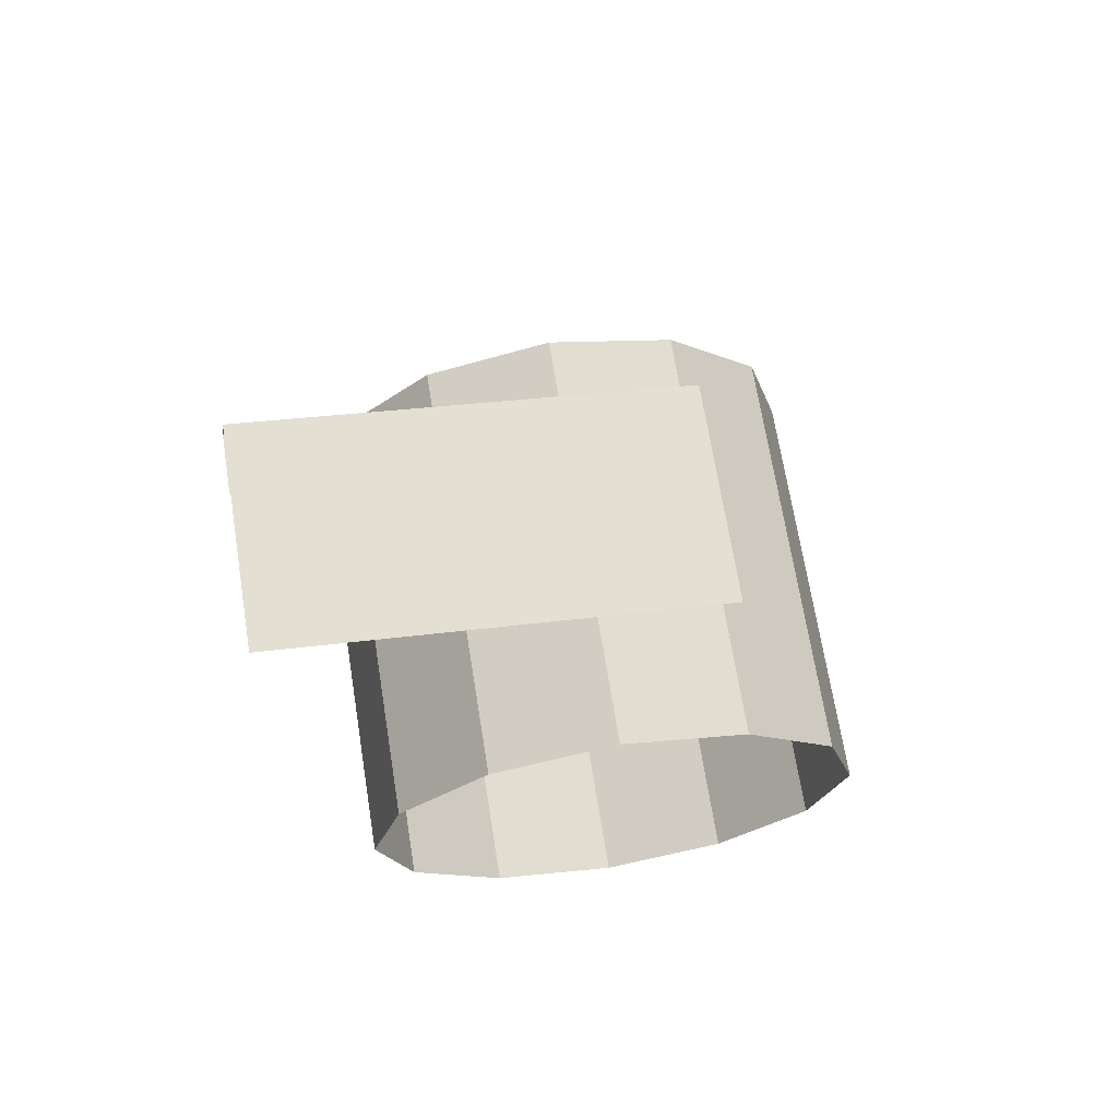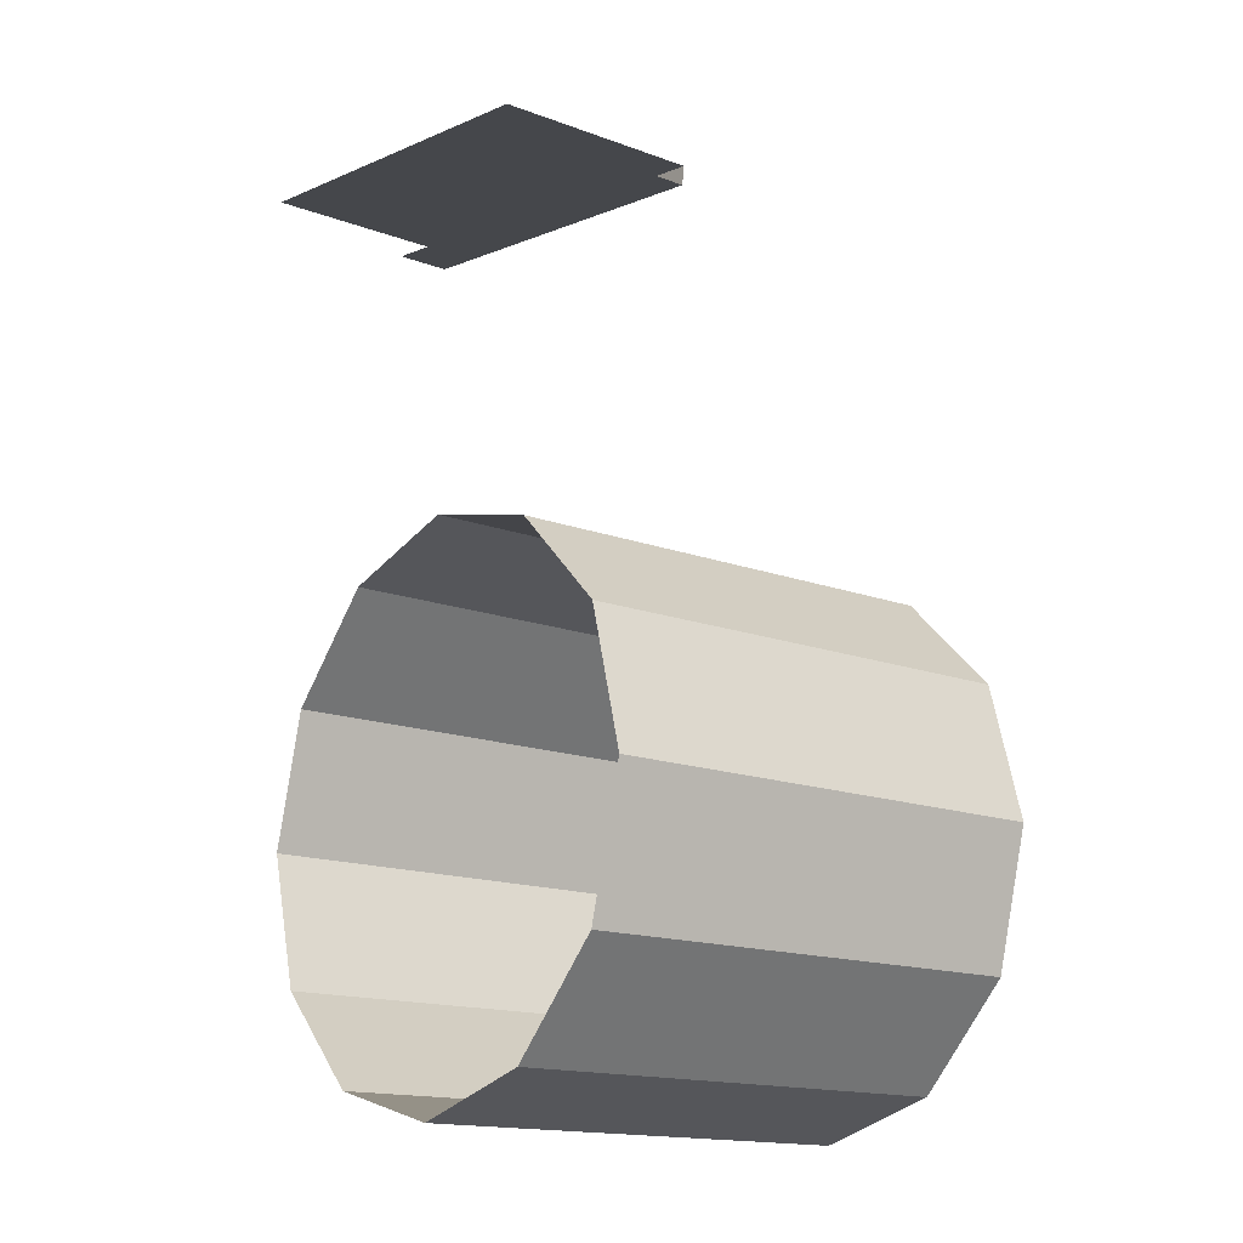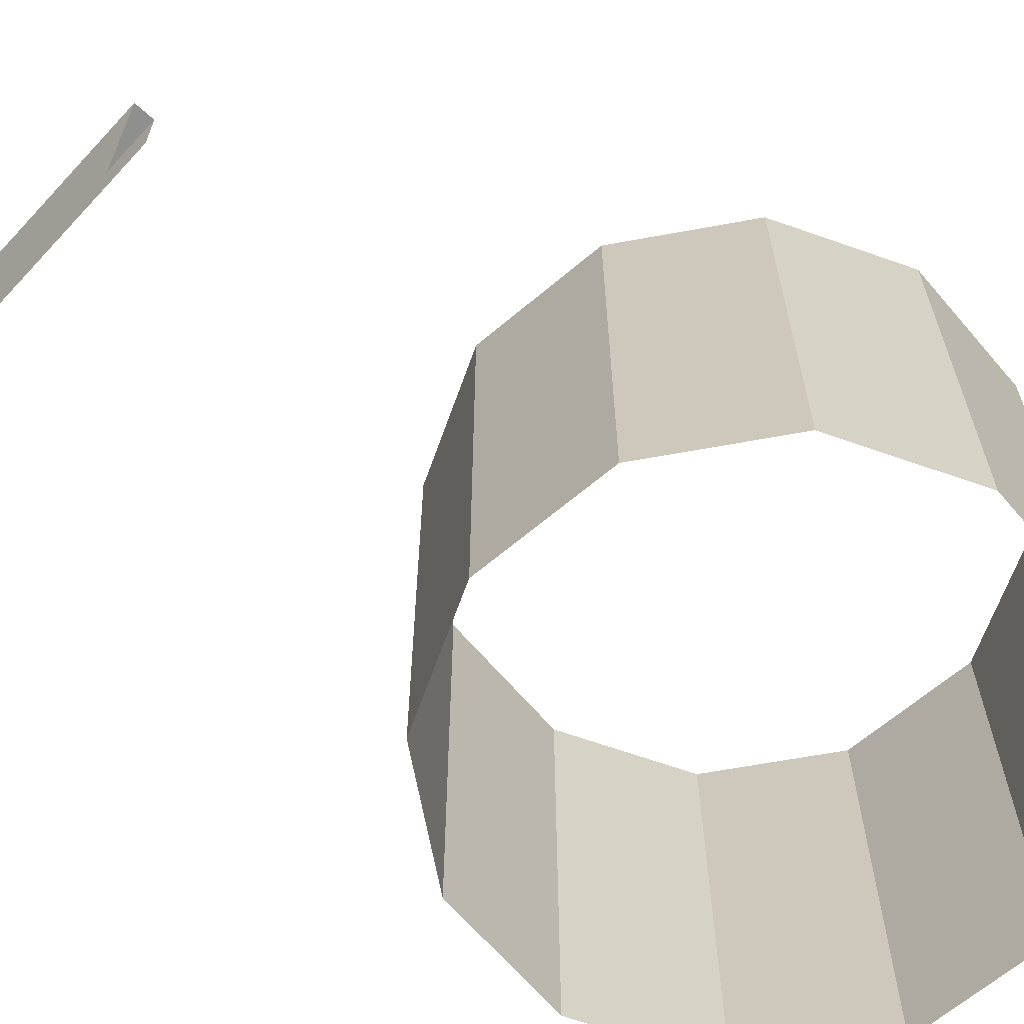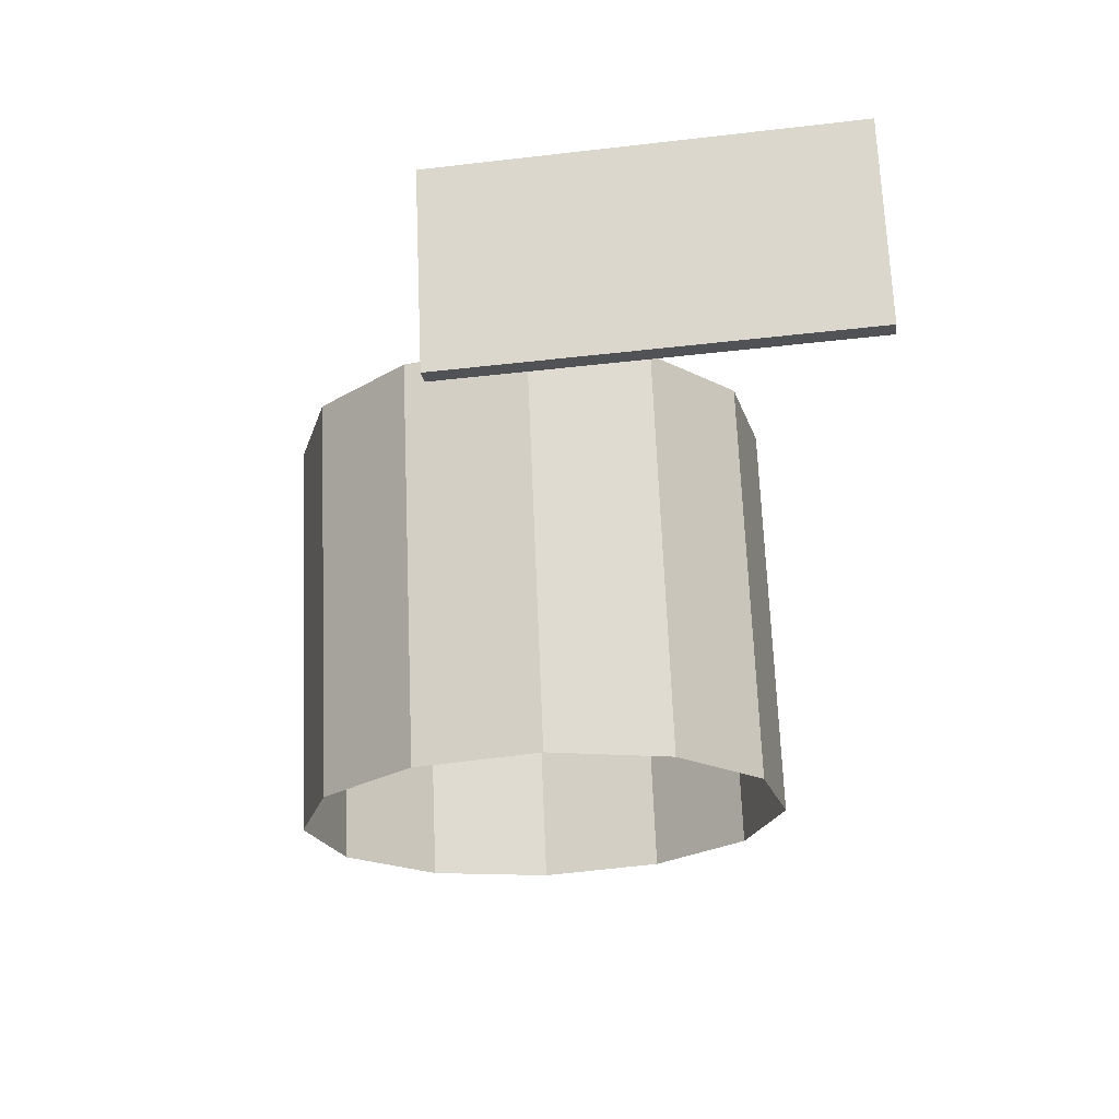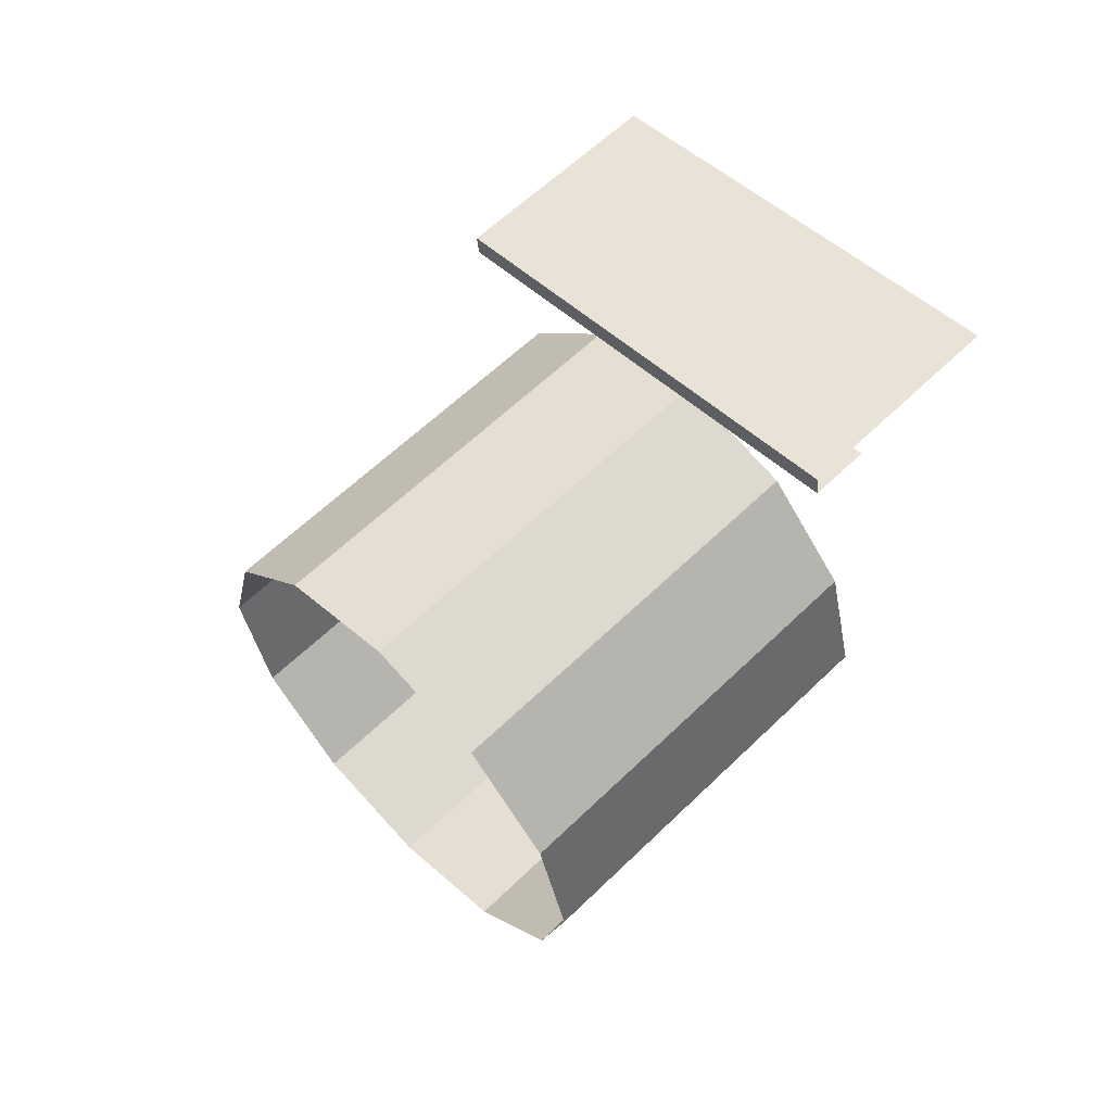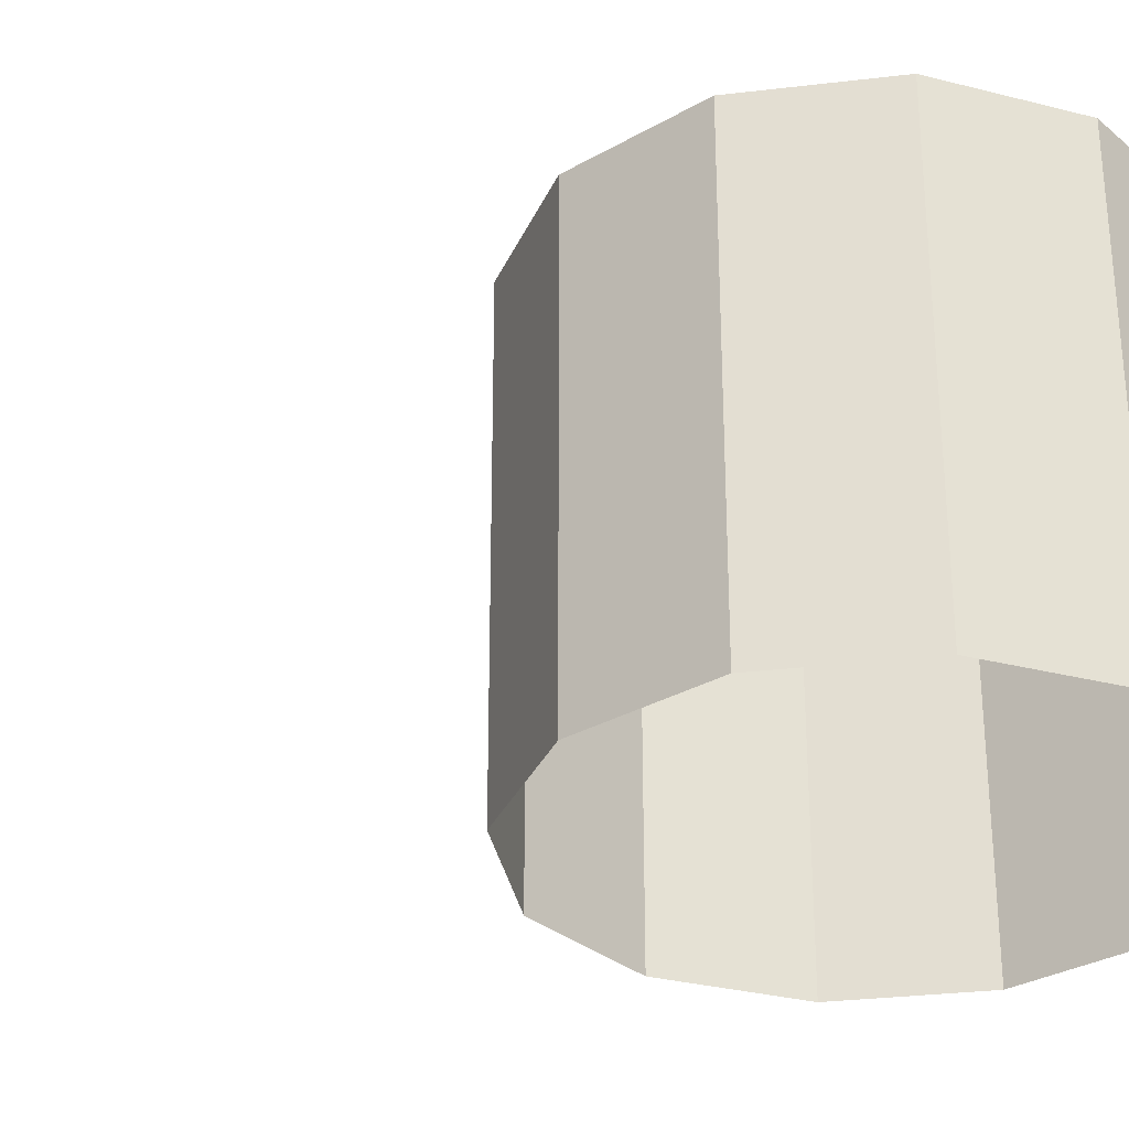
<metadata>
{"format":"obj","ext":"obj","renderer":"f3d","projection":"perspective","resolution":1024,"background":"white","views":[{"elev":68.9,"azim":-9.1,"up":"+Z"},{"elev":-15.9,"azim":52.6,"up":"+Z"},{"elev":-65.3,"azim":55.4,"up":"+Y"},{"elev":68.8,"azim":177.6,"up":"+Z"},{"elev":61.0,"azim":-134.6,"up":"+Z"},{"elev":-30.8,"azim":84.7,"up":"+Y"}]}
</metadata>
<code>
v  13.92 6.239 39.1
v  13.32 6.239 36.85
v  13.32 13.84 36.85
v  13.92 13.84 39.1
v  11.67 6.239 35.21
v  11.67 13.84 35.21
v  9.424 6.239 34.61
v  9.424 13.84 34.61
v  7.175 6.239 35.21
v  7.175 13.84 35.21
v  5.529 6.239 36.85
v  5.529 13.84 36.85
v  4.926 6.239 39.1
v  4.926 13.84 39.1
v  5.529 6.239 41.35
v  5.529 13.84 41.35
v  7.175 6.239 43
v  7.175 13.84 43
v  9.425 6.239 43.6
v  9.425 13.84 43.6
v  11.67 6.239 43
v  11.67 13.84 43
v  13.32 6.239 41.35
v  13.32 13.84 41.35
v  4.115 6.279 50.76
v  11.04 6.279 49.77
v  11.04 9.739 49.77
v  4.115 9.739 50.76
v  11 9.739 49.45
v  4.069 9.739 50.44
v  4.069 8.805 50.44
v  11 8.805 49.45
g zghx_T_zghx_03_btm_01
f 1 2 3 4
f 2 5 6 3
f 5 7 8 6
f 7 9 10 8
f 9 11 12 10
f 11 13 14 12
f 13 15 16 14
f 15 17 18 16
f 17 19 20 18
f 19 21 22 20
f 21 23 24 22
f 23 1 4 24
f 25 26 27 28
f 27 29 30 28
f 31 32 29 30

</code>
